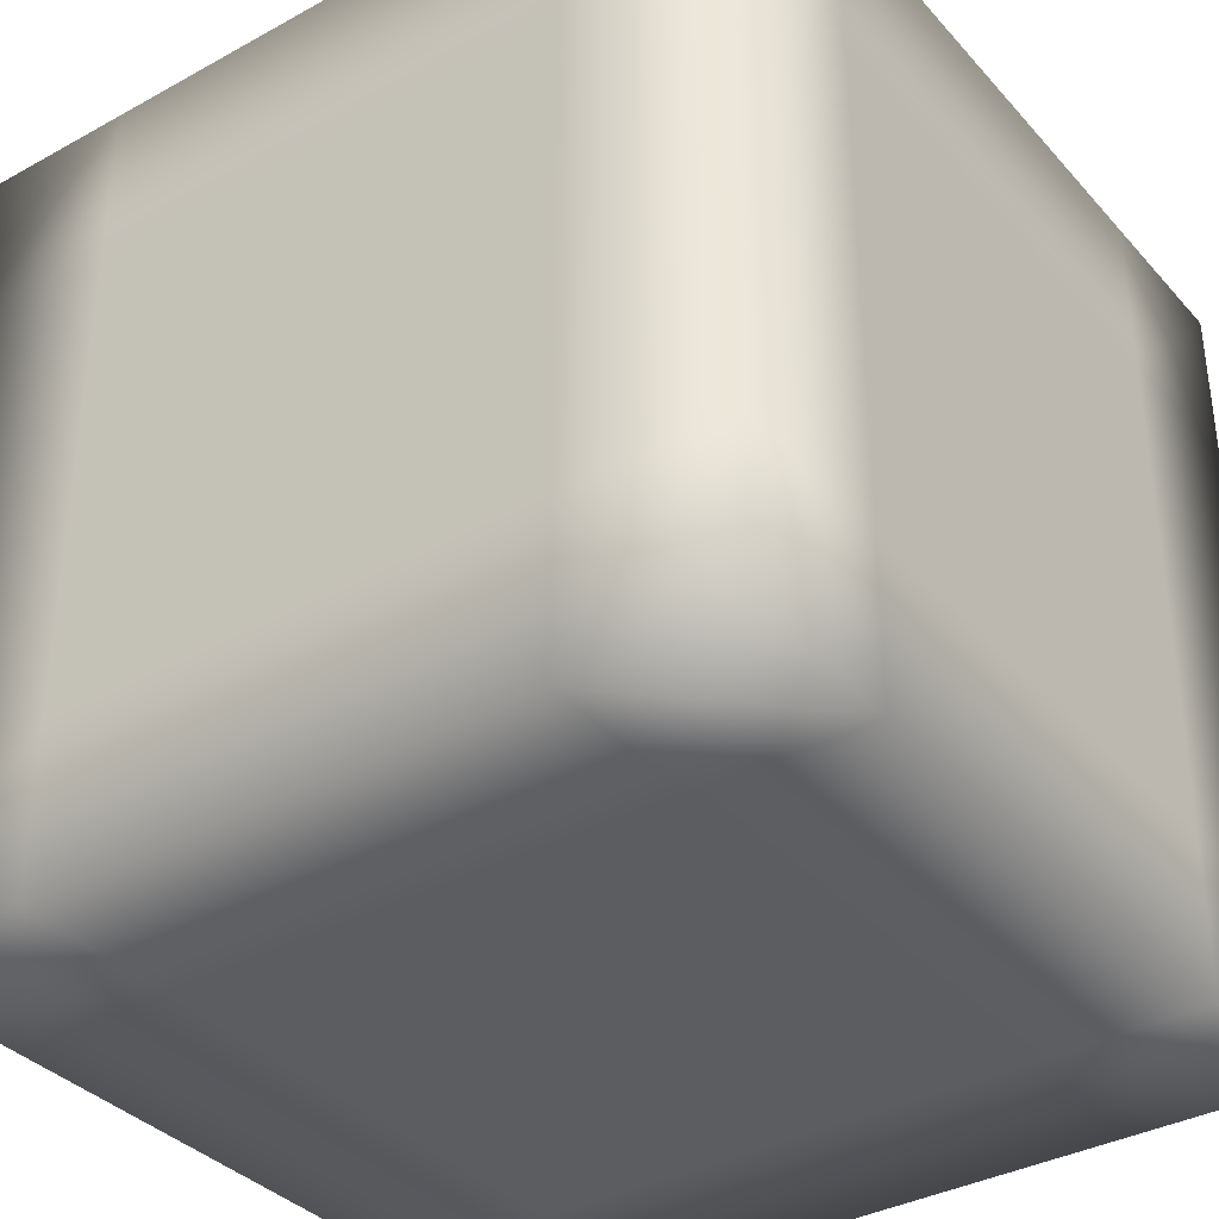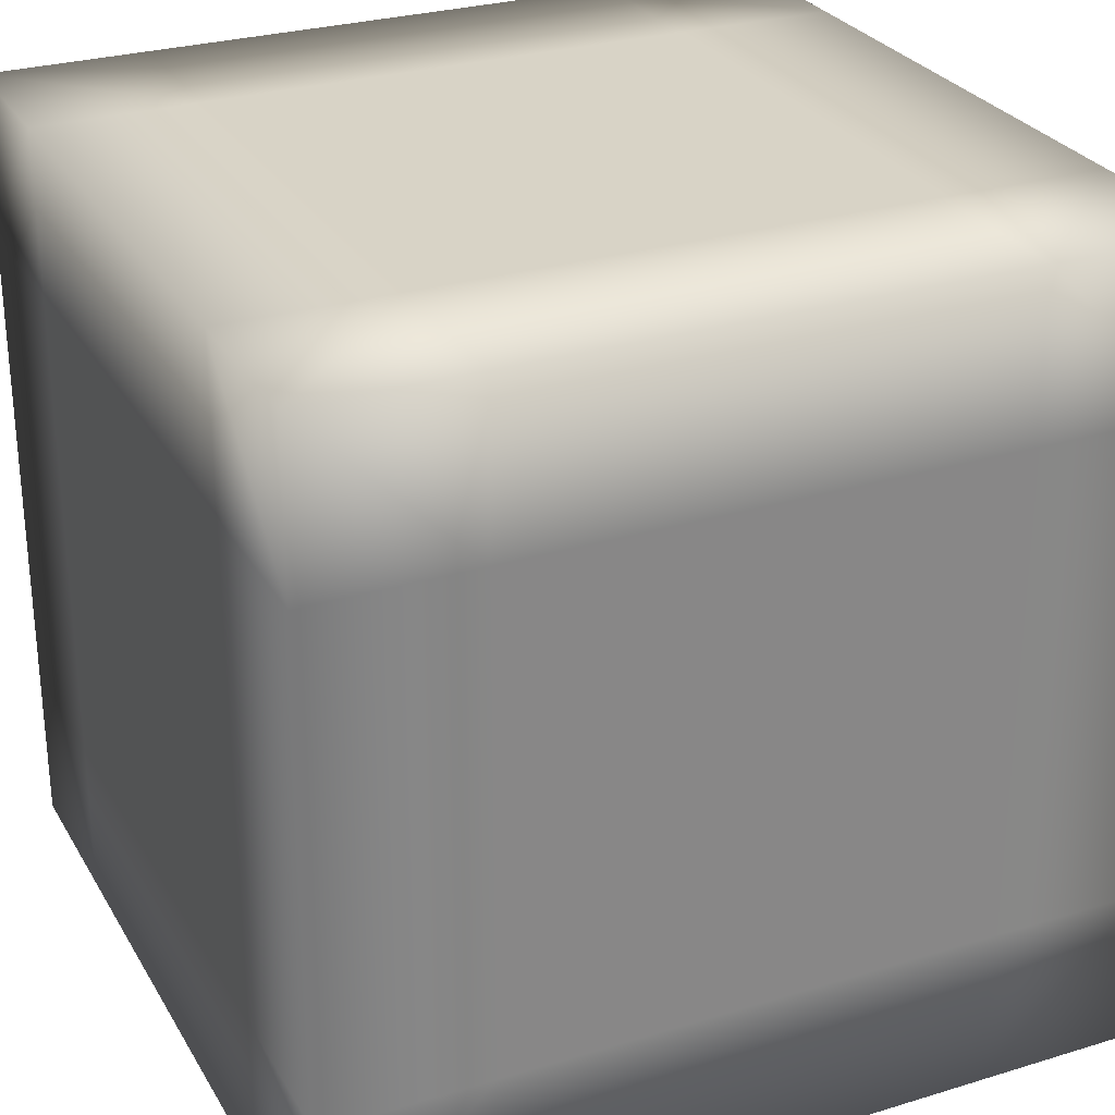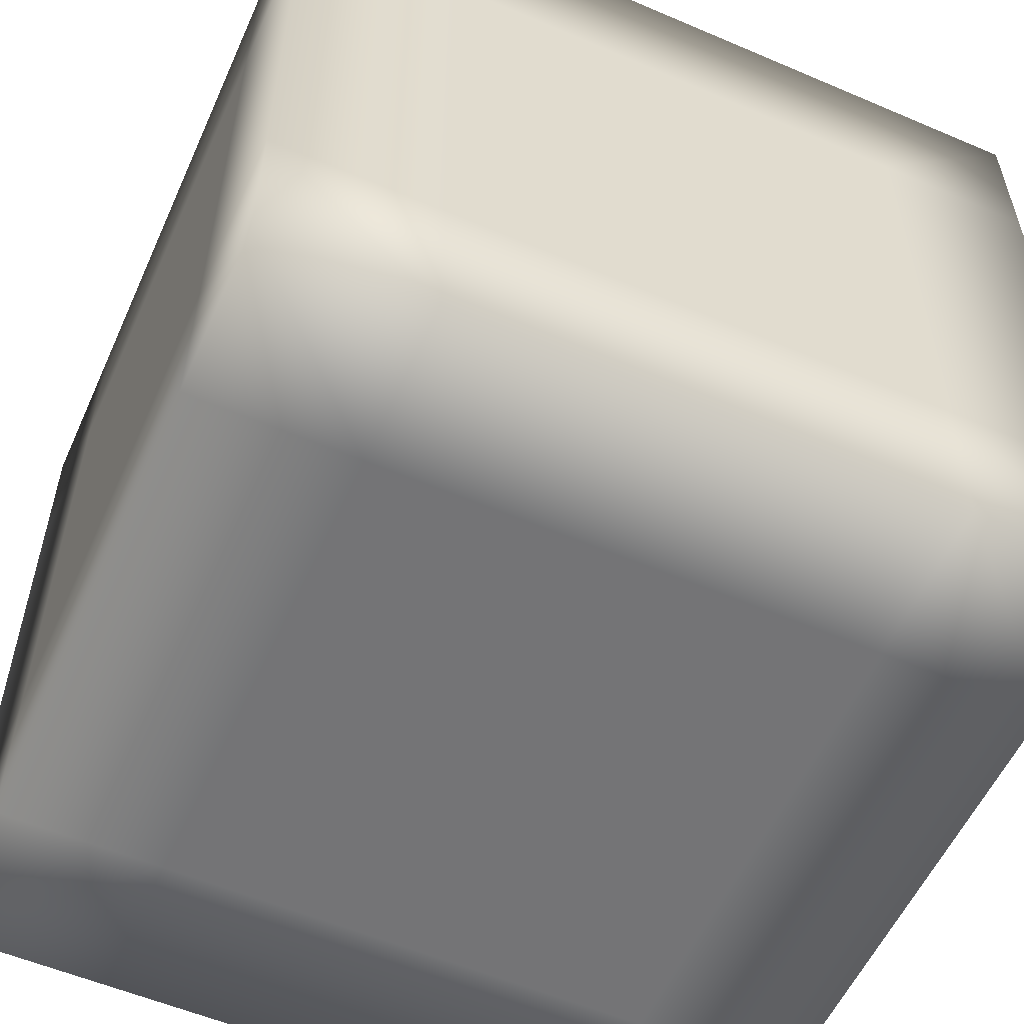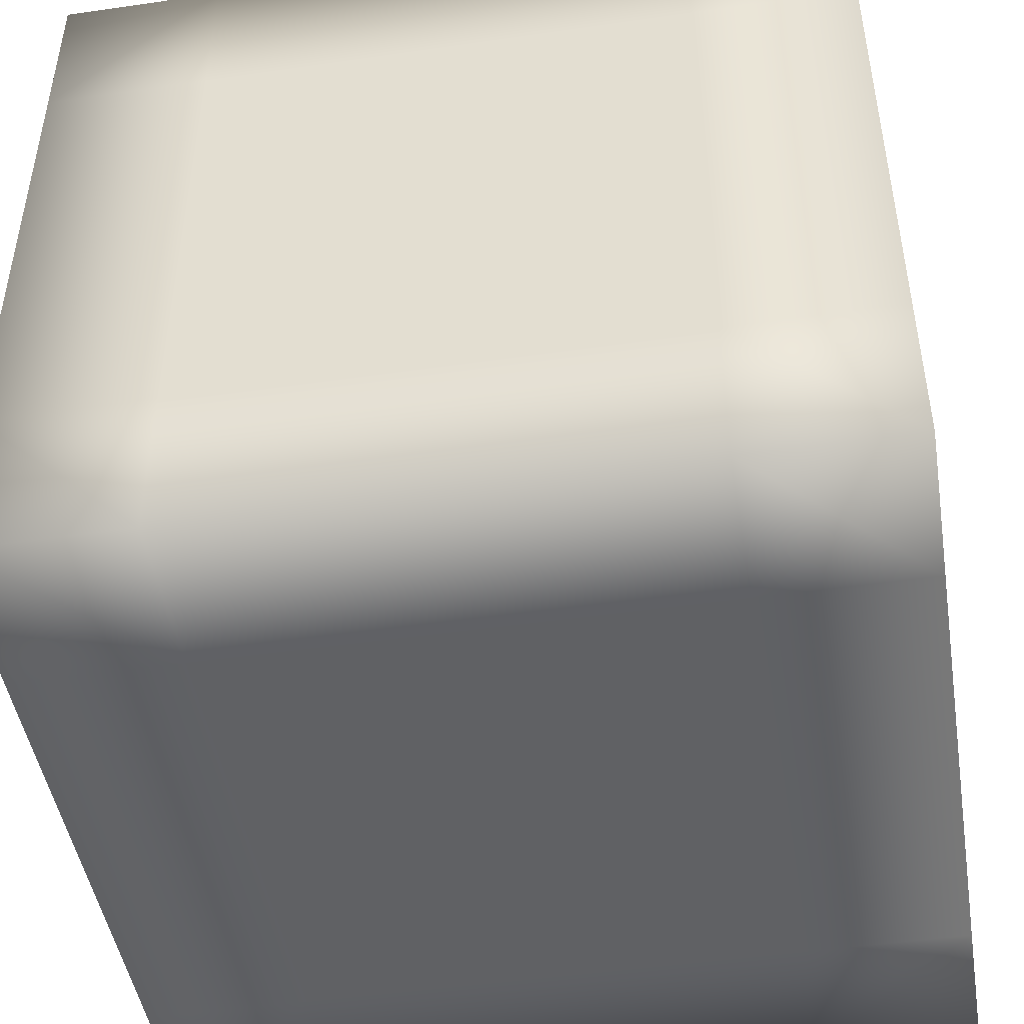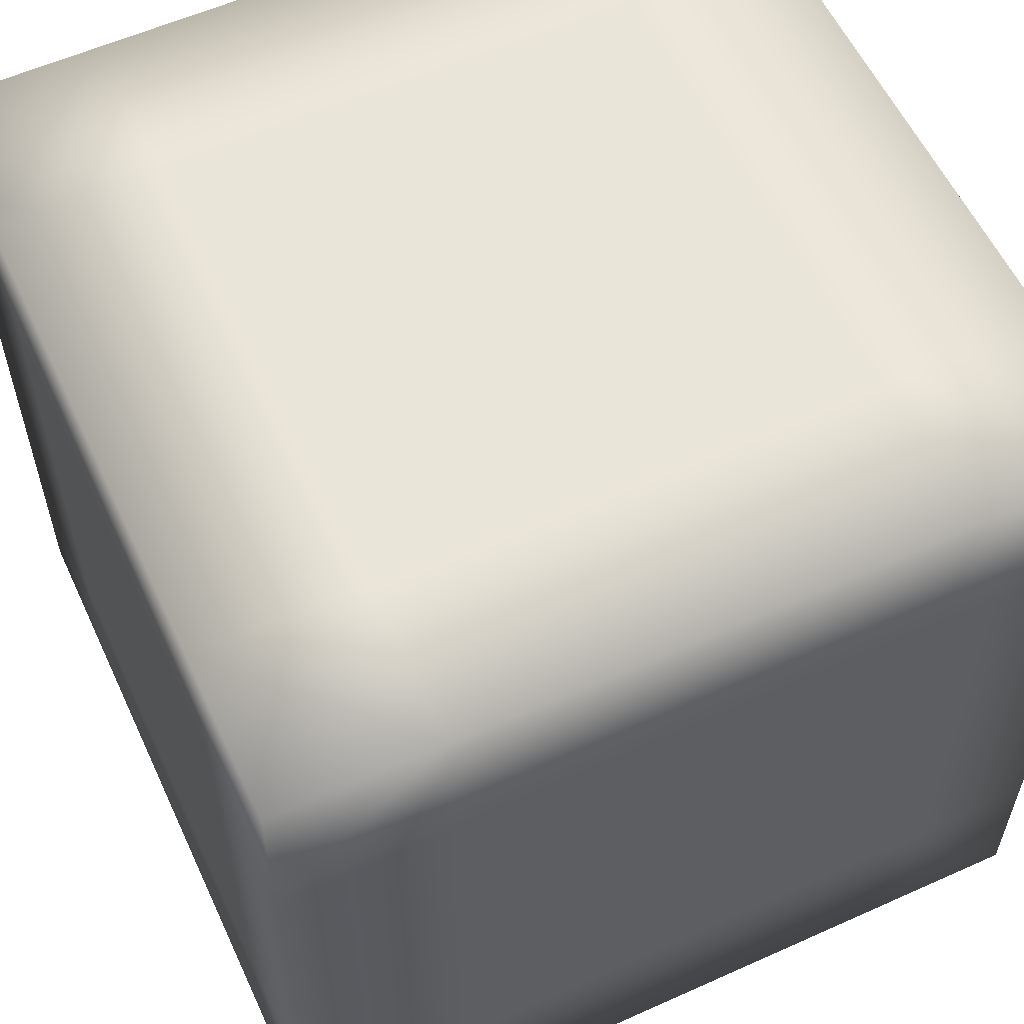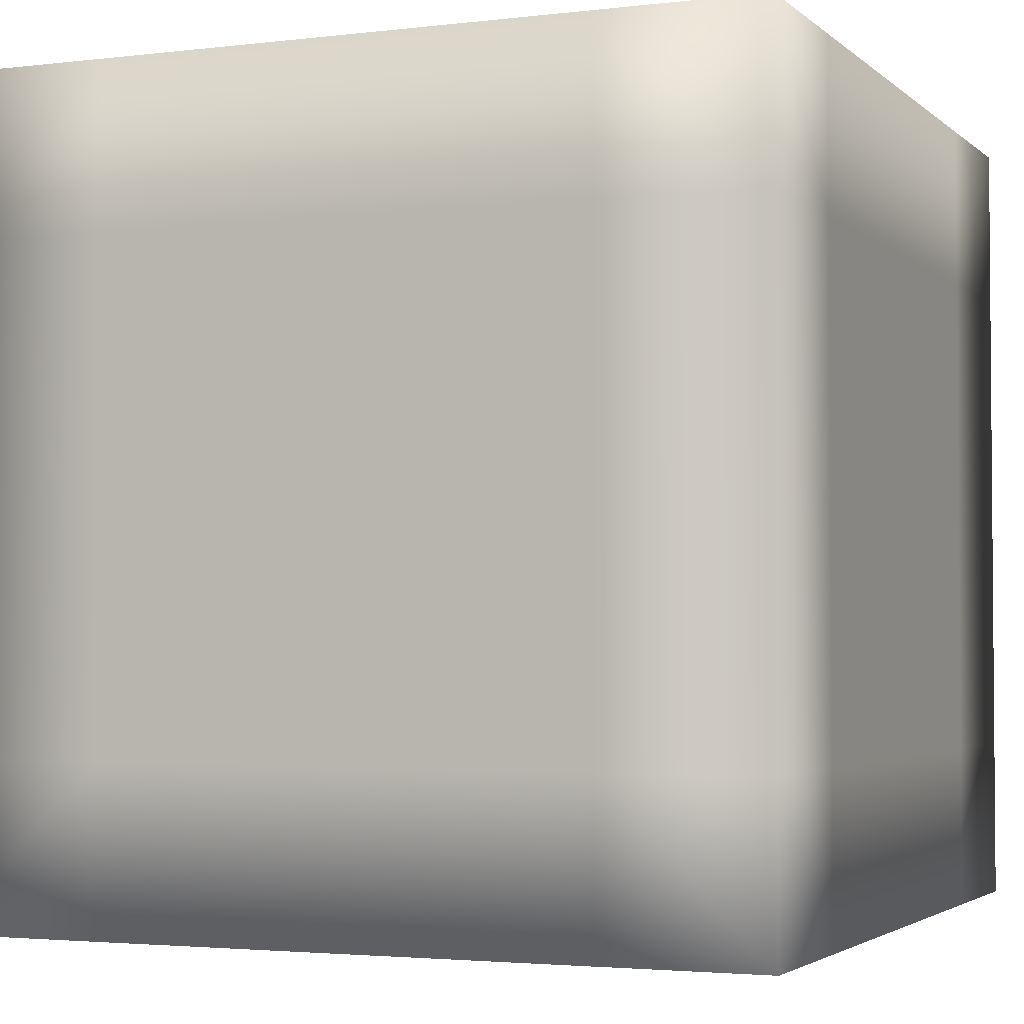
<metadata>
{"format":"obj","ext":"obj","renderer":"f3d","projection":"perspective","resolution":1024,"background":"white","views":[{"elev":-36.0,"azim":-54.2,"up":"+Z"},{"elev":28.1,"azim":-114.8,"up":"+Y"},{"elev":-56.3,"azim":65.9,"up":"+Y"},{"elev":-47.0,"azim":99.3,"up":"+Y"},{"elev":58.1,"azim":65.1,"up":"+Y"},{"elev":-2.9,"azim":-67.3,"up":"+Z"}]}
</metadata>
<code>
o cube1
v -0.125 -0.125 0.125
v -0.125 0.125 0.125
v 0.125 0.125 0.125
v 0.125 -0.125 0.125
v -0.125 -0.125 -0.125
v -0.125 0.125 -0.125
v 0.125 0.125 -0.125
v 0.125 -0.125 -0.125
v -0.075 -0.125 0.125
v -0.025 -0.125 0.125
v 0.025 -0.125 0.125
v 0.075 -0.125 0.125
v -0.125 -0.125 0.075
v -0.125 -0.125 0.025
v -0.125 -0.125 -0.025
v -0.125 -0.125 -0.075
v -0.075 0.125 0.125
v -0.025 0.125 0.125
v 0.025 0.125 0.125
v 0.075 0.125 0.125
v -0.125 0.125 0.075
v -0.125 0.125 0.025
v -0.125 0.125 -0.025
v -0.125 0.125 -0.075
v 0.125 0.125 0.075
v 0.125 0.125 0.025
v 0.125 0.125 -0.025
v 0.125 0.125 -0.075
v 0.125 -0.125 0.075
v 0.125 -0.125 0.025
v 0.125 -0.125 -0.025
v 0.125 -0.125 -0.075
v -0.075 -0.125 -0.125
v -0.025 -0.125 -0.125
v 0.025 -0.125 -0.125
v 0.075 -0.125 -0.125
v -0.075 0.125 -0.125
v -0.025 0.125 -0.125
v 0.025 0.125 -0.125
v 0.075 0.125 -0.125
v 0.075 0.125 0.075
v 0.075 0.125 0.025
v 0.075 0.125 -0.025
v 0.075 0.125 -0.075
v 0.025 0.125 0.075
v 0.025 0.125 0.025
v 0.025 0.125 -0.025
v 0.025 0.125 -0.075
v -0.025 0.125 0.075
v -0.025 0.125 0.025
v -0.025 0.125 -0.025
v -0.025 0.125 -0.075
v -0.075 0.125 0.075
v -0.075 0.125 0.025
v -0.075 0.125 -0.025
v -0.075 0.125 -0.075
v 0.075 -0.125 -0.075
v 0.075 -0.125 -0.025
v 0.075 -0.125 0.025
v 0.075 -0.125 0.075
v 0.025 -0.125 -0.075
v 0.025 -0.125 -0.025
v 0.025 -0.125 0.025
v 0.025 -0.125 0.075
v -0.025 -0.125 -0.075
v -0.025 -0.125 -0.025
v -0.025 -0.125 0.025
v -0.025 -0.125 0.075
v -0.075 -0.125 -0.075
v -0.075 -0.125 -0.025
v -0.075 -0.125 0.025
v -0.075 -0.125 0.075
v -0.125 -0.075 0.125
v -0.125 -0.025 0.125
v -0.125 0.025 0.125
v -0.125 0.075 0.125
v 0.125 0.075 0.125
v 0.125 0.025 0.125
v 0.125 -0.025 0.125
v 0.125 -0.075 0.125
v -0.125 -0.075 -0.125
v -0.125 -0.025 -0.125
v -0.125 0.025 -0.125
v -0.125 0.075 -0.125
v 0.125 0.075 -0.125
v 0.125 0.025 -0.125
v 0.125 -0.025 -0.125
v 0.125 -0.075 -0.125
v -0.075 0.075 0.125
v -0.075 0.025 0.125
v -0.075 -0.025 0.125
v -0.075 -0.075 0.125
v -0.025 0.075 0.125
v -0.025 0.025 0.125
v -0.025 -0.025 0.125
v -0.025 -0.075 0.125
v 0.025 0.075 0.125
v 0.025 0.025 0.125
v 0.025 -0.025 0.125
v 0.025 -0.075 0.125
v 0.075 0.075 0.125
v 0.075 0.025 0.125
v 0.075 -0.025 0.125
v 0.075 -0.075 0.125
v 0.125 0.075 0.075
v 0.125 0.025 0.075
v 0.125 -0.025 0.075
v 0.125 -0.075 0.075
v 0.125 0.075 0.025
v 0.125 0.025 0.025
v 0.125 -0.025 0.025
v 0.125 -0.075 0.025
v 0.125 0.075 -0.025
v 0.125 0.025 -0.025
v 0.125 -0.025 -0.025
v 0.125 -0.075 -0.025
v 0.125 0.075 -0.075
v 0.125 0.025 -0.075
v 0.125 -0.025 -0.075
v 0.125 -0.075 -0.075
v -0.075 -0.075 -0.125
v -0.075 -0.025 -0.125
v -0.075 0.025 -0.125
v -0.075 0.075 -0.125
v -0.025 -0.075 -0.125
v -0.025 -0.025 -0.125
v -0.025 0.025 -0.125
v -0.025 0.075 -0.125
v 0.025 -0.075 -0.125
v 0.025 -0.025 -0.125
v 0.025 0.025 -0.125
v 0.025 0.075 -0.125
v 0.075 -0.075 -0.125
v 0.075 -0.025 -0.125
v 0.075 0.025 -0.125
v 0.075 0.075 -0.125
v -0.125 -0.075 0.075
v -0.125 -0.025 0.075
v -0.125 0.025 0.075
v -0.125 0.075 0.075
v -0.125 -0.075 0.025
v -0.125 -0.025 0.025
v -0.125 0.025 0.025
v -0.125 0.075 0.025
v -0.125 -0.075 -0.025
v -0.125 -0.025 -0.025
v -0.125 0.025 -0.025
v -0.125 0.075 -0.025
v -0.125 -0.075 -0.075
v -0.125 -0.025 -0.075
v -0.125 0.025 -0.075
v -0.125 0.075 -0.075
g cube1_cube1_auv
f 1 9 92 73
f 1 13 72 9
f 2 76 89 17
f 3 20 101 77
f 4 12 60 29
f 4 80 104 12
f 5 16 149 81
f 6 24 56 37
f 6 84 152 24
f 7 28 117 85
f 7 40 44 28
f 8 88 120 32
f 9 72 68 10
f 10 68 64 11
f 10 96 92 9
f 11 64 60 12
f 11 100 96 10
f 12 104 100 11
f 13 137 141 14
f 14 71 72 13
f 14 141 145 15
f 15 70 71 14
f 15 145 149 16
f 16 69 70 15
f 17 53 21 2
f 17 89 93 18
f 18 49 53 17
f 18 93 97 19
f 19 45 49 18
f 19 97 101 20
f 20 41 45 19
f 21 53 54 22
f 21 140 76 2
f 22 54 55 23
f 22 144 140 21
f 23 55 56 24
f 23 148 144 22
f 24 152 148 23
f 25 41 20 3
f 25 105 109 26
f 26 42 41 25
f 26 109 113 27
f 27 43 42 26
f 27 113 117 28
f 28 44 43 27
f 29 60 59 30
f 29 108 80 4
f 30 59 58 31
f 30 112 108 29
f 31 58 57 32
f 31 116 112 30
f 32 57 36 8
f 32 120 116 31
f 33 69 16 5
f 33 121 125 34
f 34 65 69 33
f 34 125 129 35
f 35 61 65 34
f 35 129 133 36
f 36 57 61 35
f 36 133 88 8
f 37 56 52 38
f 37 124 84 6
f 38 52 48 39
f 38 128 124 37
f 39 48 44 40
f 39 132 128 38
f 40 136 132 39
f 42 46 45 41
f 43 47 46 42
f 44 48 47 43
f 46 50 49 45
f 47 51 50 46
f 48 52 51 47
f 50 54 53 49
f 51 55 54 50
f 52 56 55 51
f 58 62 61 57
f 59 63 62 58
f 60 64 63 59
f 62 66 65 61
f 63 67 66 62
f 64 68 67 63
f 66 70 69 65
f 67 71 70 66
f 68 72 71 67
f 73 92 91 74
f 73 137 13 1
f 74 91 90 75
f 74 138 137 73
f 75 90 89 76
f 75 139 138 74
f 76 140 139 75
f 77 101 102 78
f 77 105 25 3
f 78 102 103 79
f 78 106 105 77
f 79 103 104 80
f 79 107 106 78
f 80 108 107 79
f 81 121 33 5
f 81 149 150 82
f 82 122 121 81
f 82 150 151 83
f 83 123 122 82
f 83 151 152 84
f 84 124 123 83
f 85 117 118 86
f 85 136 40 7
f 86 118 119 87
f 86 135 136 85
f 87 119 120 88
f 87 134 135 86
f 88 133 134 87
f 90 94 93 89
f 91 95 94 90
f 92 96 95 91
f 94 98 97 93
f 95 99 98 94
f 96 100 99 95
f 98 102 101 97
f 99 103 102 98
f 100 104 103 99
f 106 110 109 105
f 107 111 110 106
f 108 112 111 107
f 110 114 113 109
f 111 115 114 110
f 112 116 115 111
f 114 118 117 113
f 115 119 118 114
f 116 120 119 115
f 122 126 125 121
f 123 127 126 122
f 124 128 127 123
f 126 130 129 125
f 127 131 130 126
f 128 132 131 127
f 130 134 133 129
f 131 135 134 130
f 132 136 135 131
f 138 142 141 137
f 139 143 142 138
f 140 144 143 139
f 142 146 145 141
f 143 147 146 142
f 144 148 147 143
f 146 150 149 145
f 147 151 150 146
f 148 152 151 147

</code>
